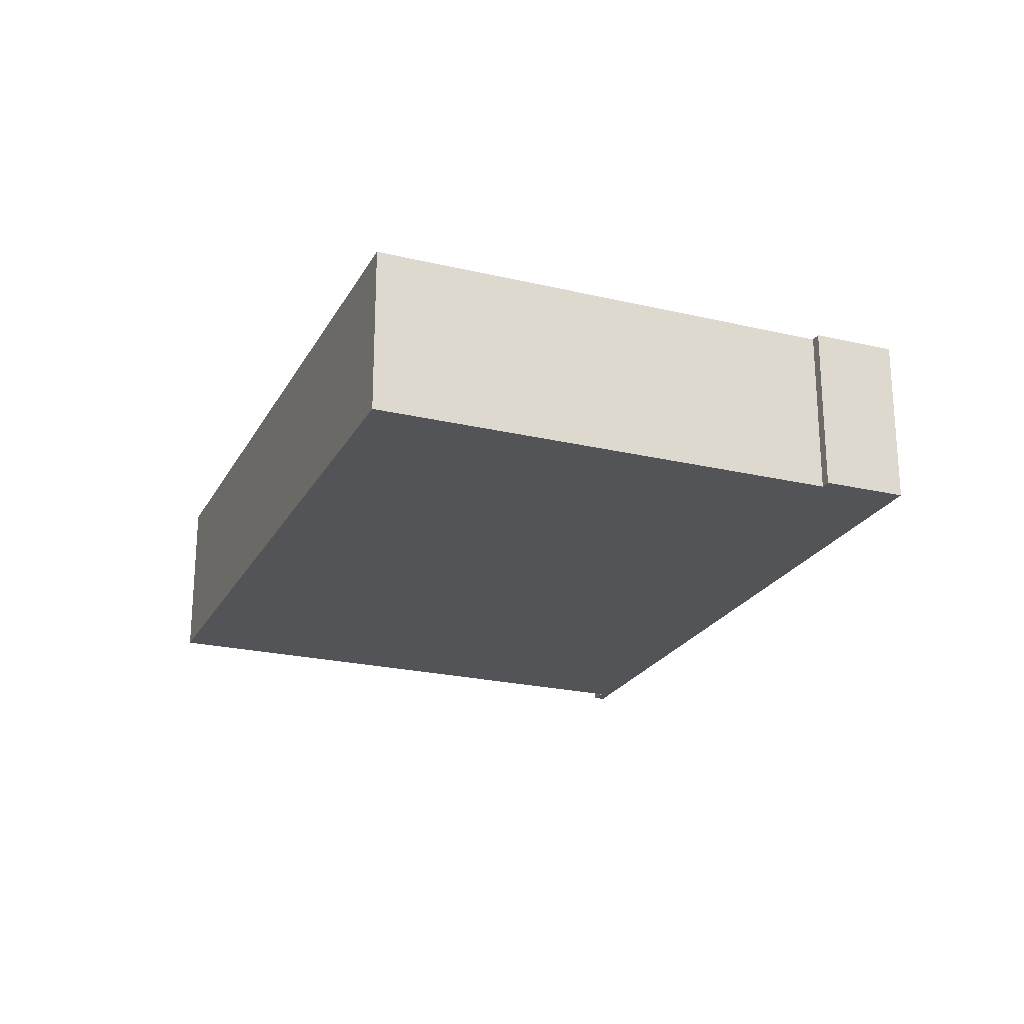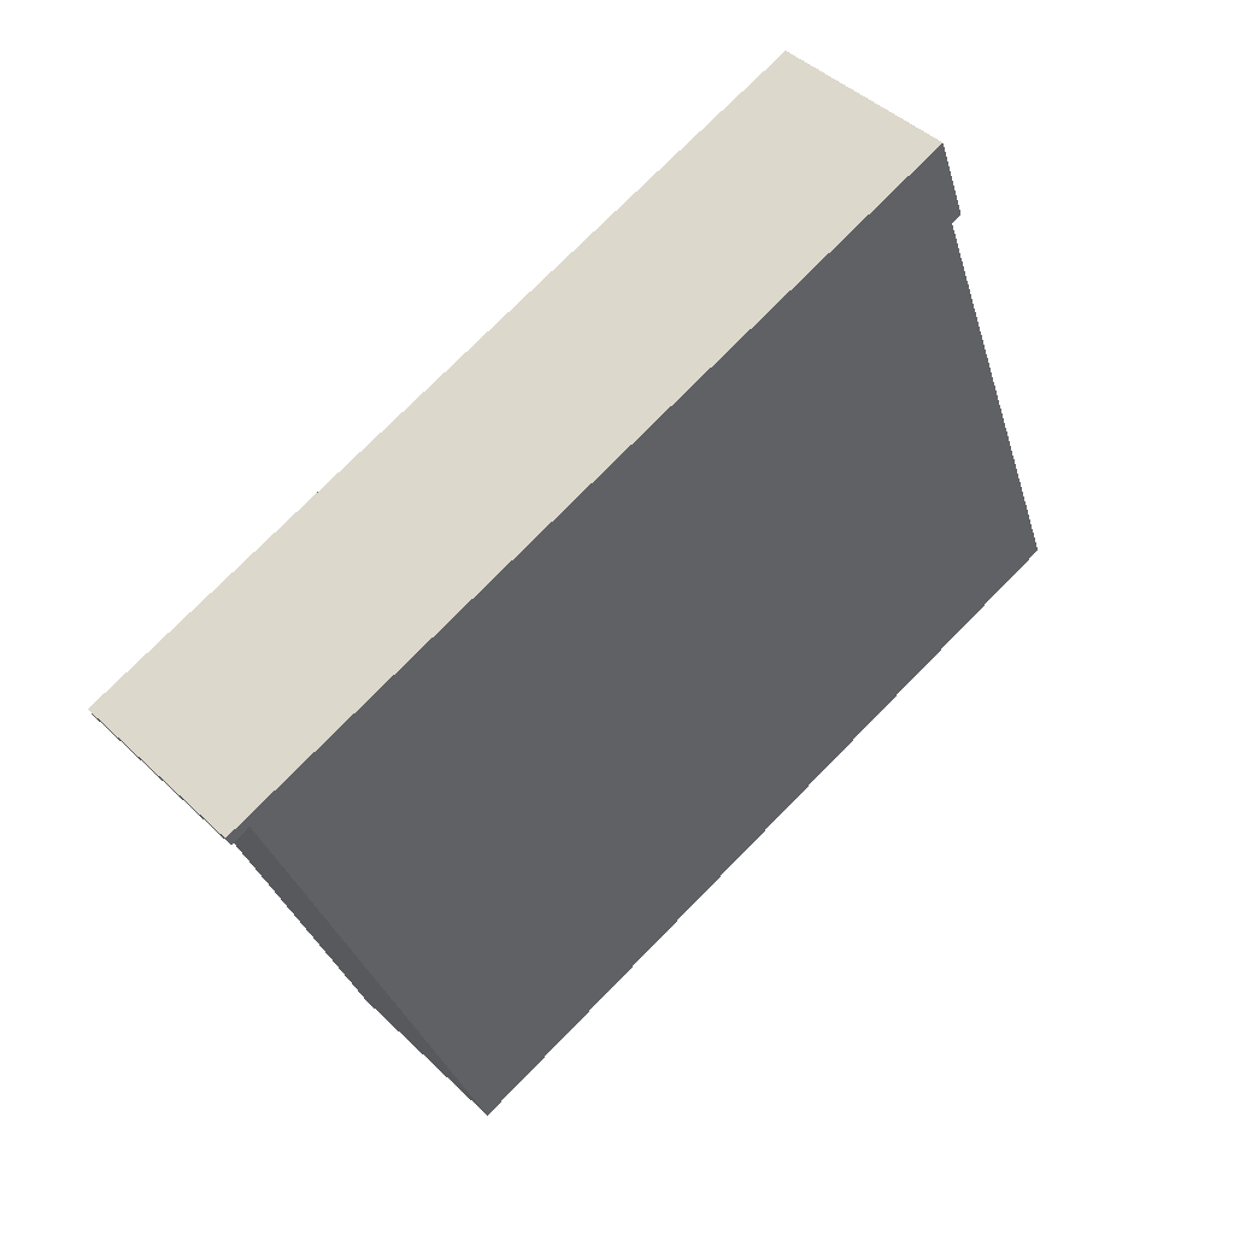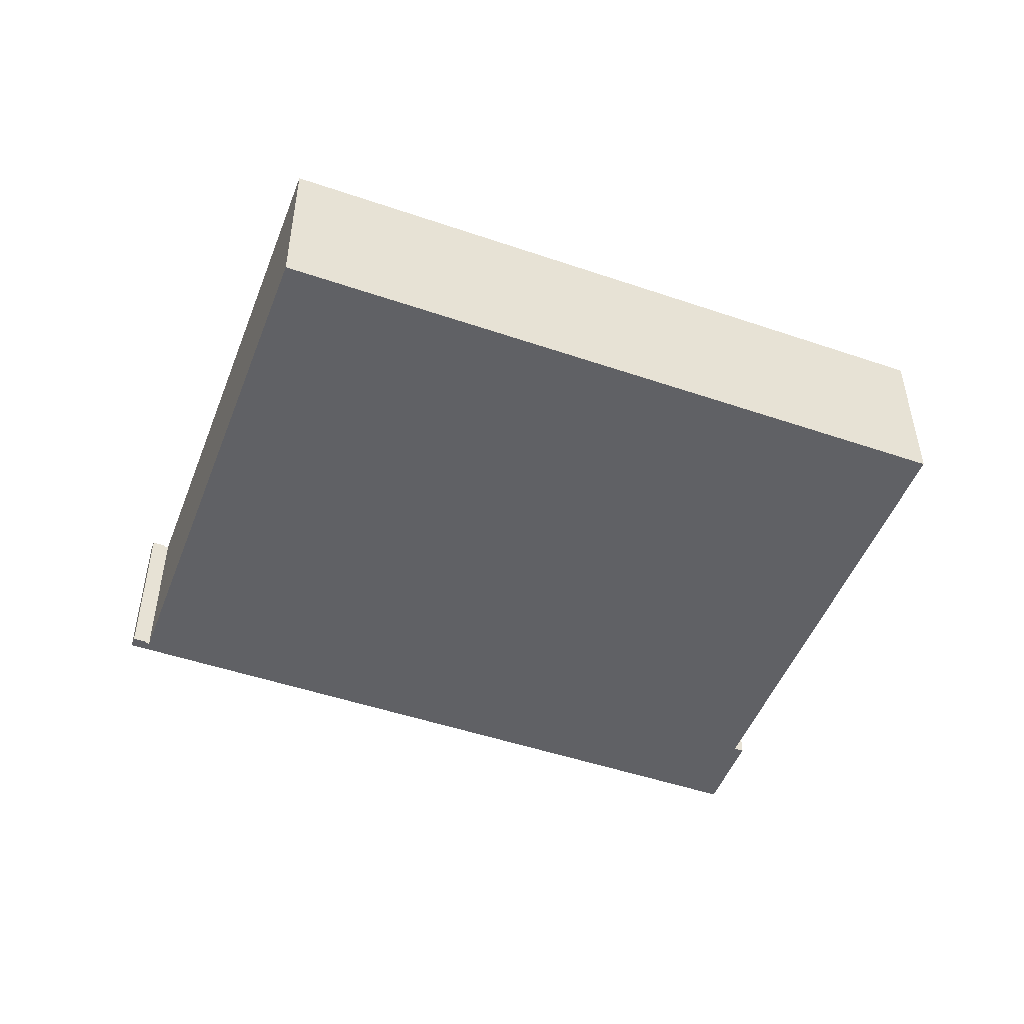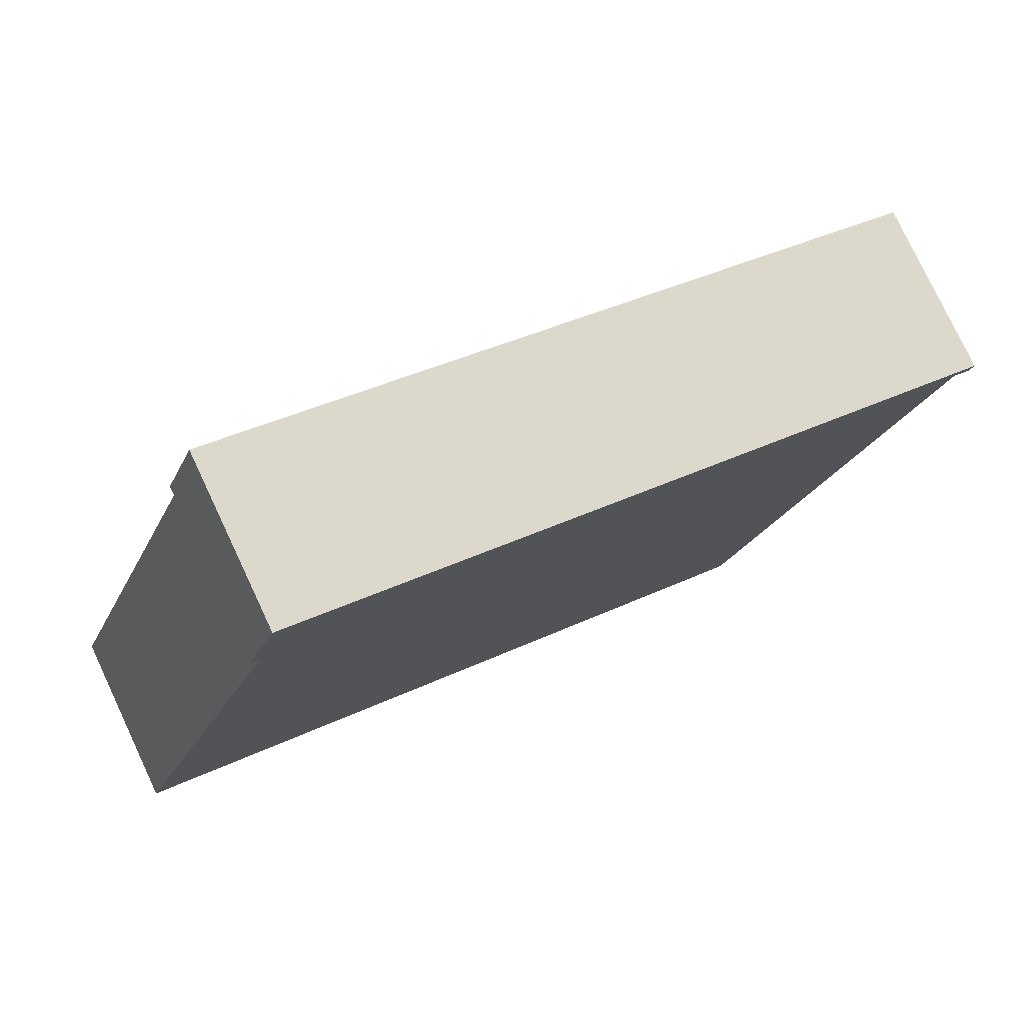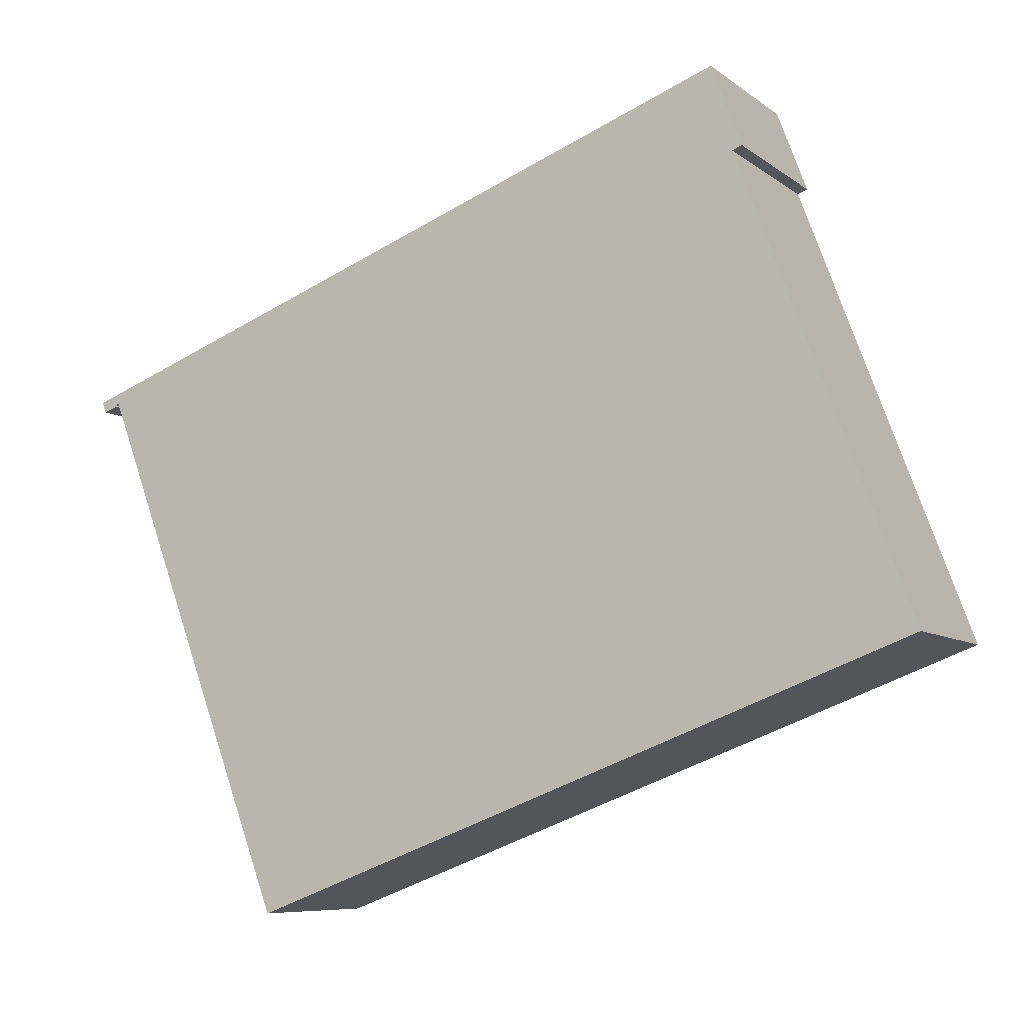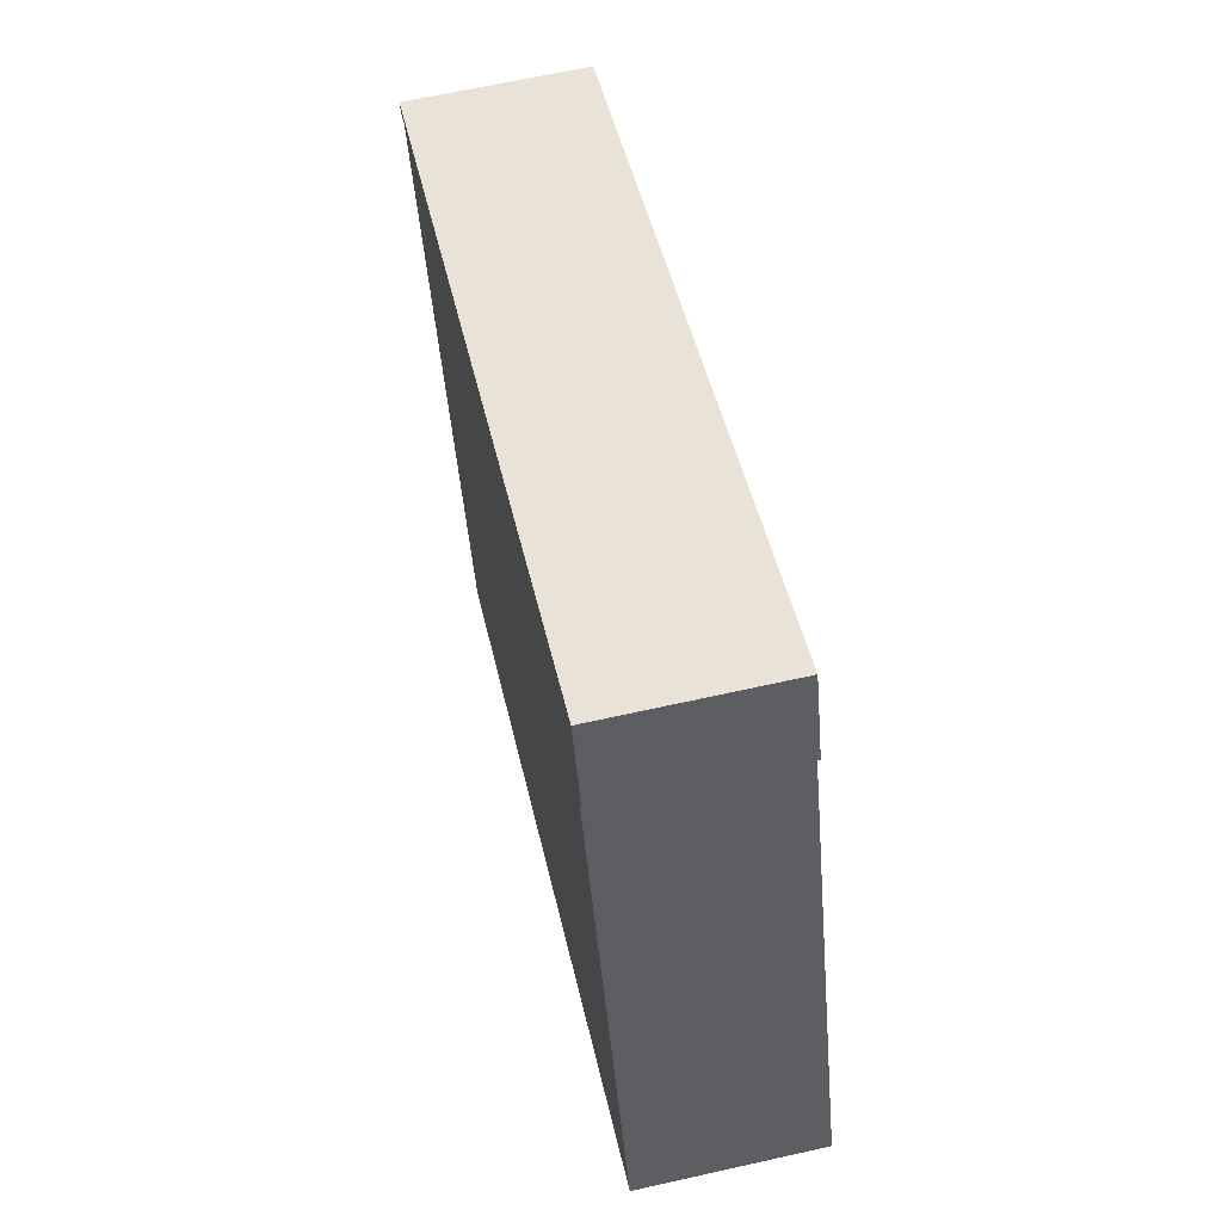
<metadata>
{"format":"obj","ext":"obj","renderer":"f3d","projection":"perspective","resolution":1024,"background":"white","views":[{"elev":-22.9,"azim":-91.5,"up":"+Y"},{"elev":44.2,"azim":138.0,"up":"+Z"},{"elev":-49.3,"azim":179.8,"up":"+Y"},{"elev":77.9,"azim":-25.2,"up":"+Z"},{"elev":-7.8,"azim":-152.2,"up":"+Z"},{"elev":65.1,"azim":-102.7,"up":"+Z"}]}
</metadata>
<code>
v  27.09 7.331 -10.15
v  37.67 7.331 11.91
v  29.14 7.331 -10.92
v  24.9 7.331 -9.329
v  24.76 7.331 -9.277
v  19.9 7.331 -7.457
v  19.76 7.331 -7.404
v  17.44 7.331 -6.533
v  17.3 7.331 -6.481
v  14.95 7.331 -5.599
v  14.81 7.331 -5.548
v  12.31 7.331 -4.614
v  7.469 7.331 -2.798
v  7.335 7.331 -2.748
v  4.824 7.331 -1.807
v  2.441 7.331 -0.914
v  2.307 7.331 -0.864
v  0 7.331 4.489e-16
v  0.13 7.331 0.345
v  7.362 7.331 19.62
v  38.56 7.331 12.01
v  37.91 7.331 12.25
v  8.24 7.331 23.28
v  6.939 7.331 19.78
v  8.082 7.331 22.86
v  37.8 7.331 11.78
v  38.42 7.331 11.63
v  38.4 7.331 11.56
v  37.83 7.331 11.85
v  37.77 7.331 11.87
v  0 0 0
v  7.362 -1.202e-15 19.62
v  0.13 -2.113e-17 0.345
v  6.939 -1.211e-15 19.78
v  8.24 -1.426e-15 23.28
v  8.082 -1.4e-15 22.86
v  37.8 -7.212e-16 11.78
v  37.83 -7.256e-16 11.85
v  38.4 -7.08e-16 11.56
v  37.67 -7.291e-16 11.91
v  37.77 -7.268e-16 11.87
v  29.14 6.685e-16 -10.92
v  27.09 6.214e-16 -10.15
v  24.9 5.712e-16 -9.329
v  24.76 5.681e-16 -9.277
v  19.9 4.566e-16 -7.457
v  19.76 4.534e-16 -7.404
v  17.44 4e-16 -6.533
v  17.3 3.968e-16 -6.481
v  14.95 3.428e-16 -5.599
v  14.81 3.397e-16 -5.548
v  12.31 2.825e-16 -4.614
v  7.469 1.713e-16 -2.798
v  7.335 1.683e-16 -2.748
v  4.824 1.106e-16 -1.807
v  2.441 5.597e-17 -0.914
v  2.307 5.29e-17 -0.864
v  37.91 -7.503e-16 12.25
v  38.56 -7.355e-16 12.01
v  38.42 -7.121e-16 11.63
g defaultobject
f 1 2 3
f 2 1 4
f 2 4 5
f 2 5 6
f 2 6 7
f 2 7 8
f 2 8 9
f 2 9 10
f 2 10 11
f 2 11 12
f 2 12 13
f 2 13 14
f 2 14 15
f 2 15 16
f 2 16 17
f 2 17 18
f 2 18 19
f 2 19 20
f 2 20 21
f 21 20 22
f 22 20 23
f 23 20 24
f 23 24 25
f 26 27 28
f 27 26 21
f 21 26 29
f 21 29 30
f 21 30 2
f 31 19 18
f 19 31 20
f 20 31 32
f 32 31 33
f 34 25 24
f 25 34 23
f 23 34 35
f 35 34 36
f 37 29 26
f 29 37 38
f 32 24 20
f 24 32 34
f 39 26 28
f 26 39 37
f 38 30 29
f 30 38 2
f 2 38 40
f 40 38 41
f 42 1 3
f 1 42 4
f 4 42 43
f 4 43 5
f 5 43 6
f 6 43 44
f 6 44 45
f 6 45 46
f 6 46 7
f 7 46 8
f 8 46 9
f 9 46 10
f 10 46 47
f 10 47 48
f 10 48 11
f 11 48 12
f 12 48 49
f 12 49 50
f 12 50 13
f 13 50 51
f 13 51 52
f 13 52 53
f 13 53 14
f 14 53 15
f 15 53 16
f 16 53 54
f 16 54 55
f 16 55 17
f 17 55 18
f 18 55 56
f 18 56 31
f 31 56 57
f 35 22 23
f 22 35 58
f 22 58 21
f 21 58 59
f 59 27 21
f 27 59 28
f 28 59 39
f 39 59 60
f 40 3 2
f 3 40 42
f 58 60 59
f 60 58 39
f 39 58 38
f 38 58 41
f 41 58 35
f 41 35 40
f 40 35 42
f 42 35 43
f 43 35 44
f 44 35 45
f 45 35 46
f 46 35 47
f 47 35 48
f 48 35 49
f 49 35 50
f 50 35 51
f 51 35 52
f 52 35 53
f 53 35 54
f 54 35 55
f 55 35 56
f 56 35 32
f 56 32 57
f 32 35 34
f 34 35 36
f 57 33 31
f 33 57 32
f 37 39 38

</code>
